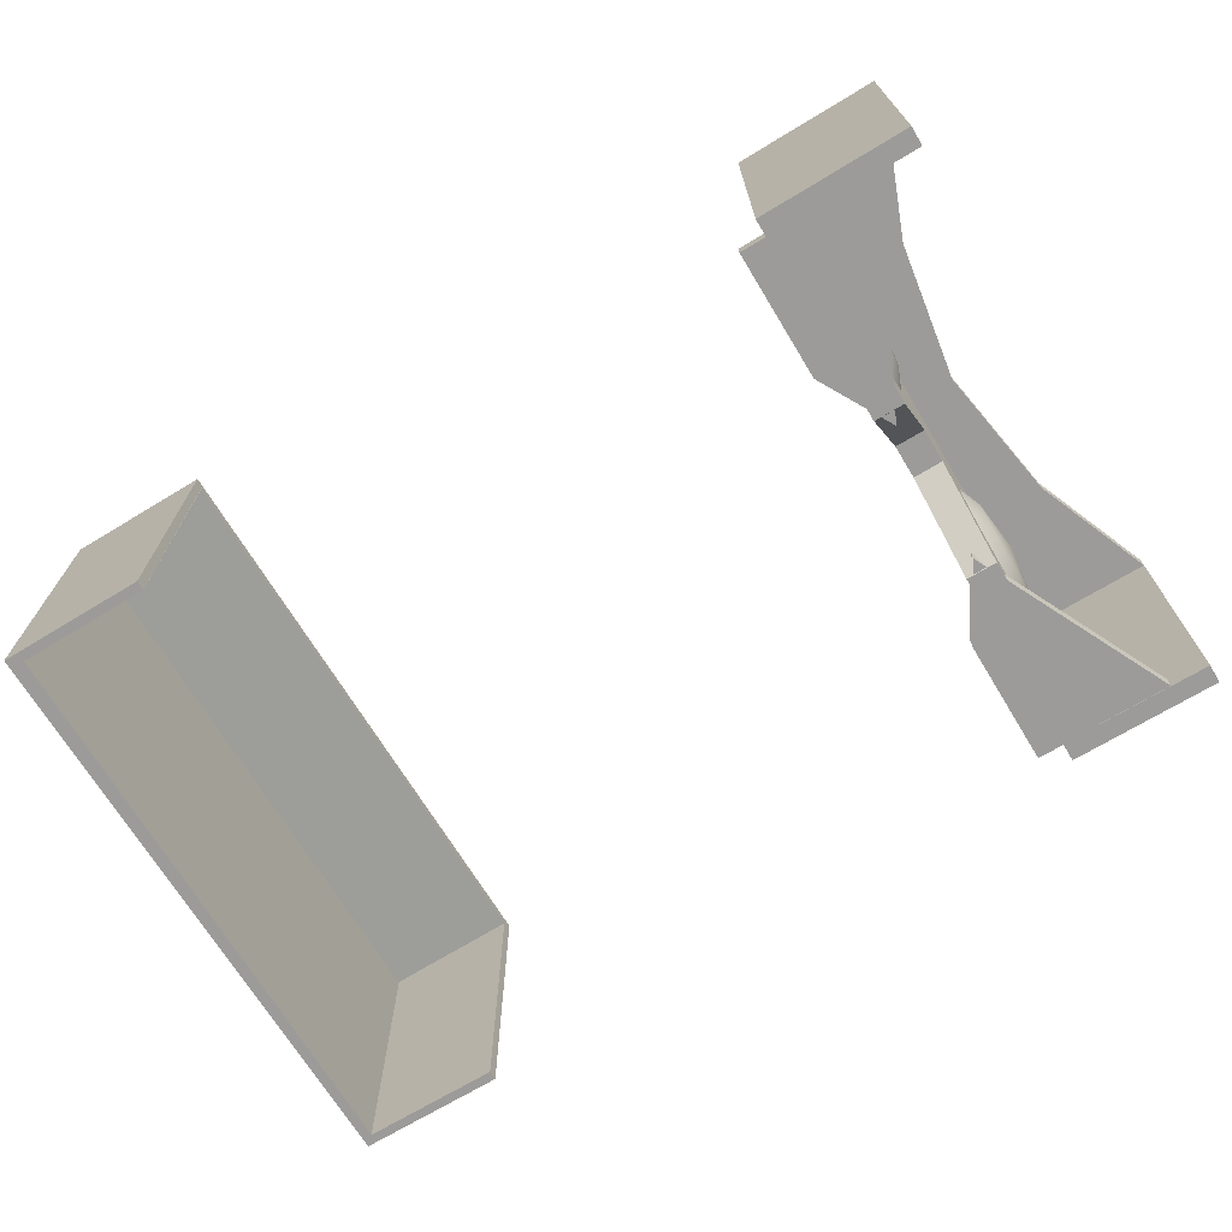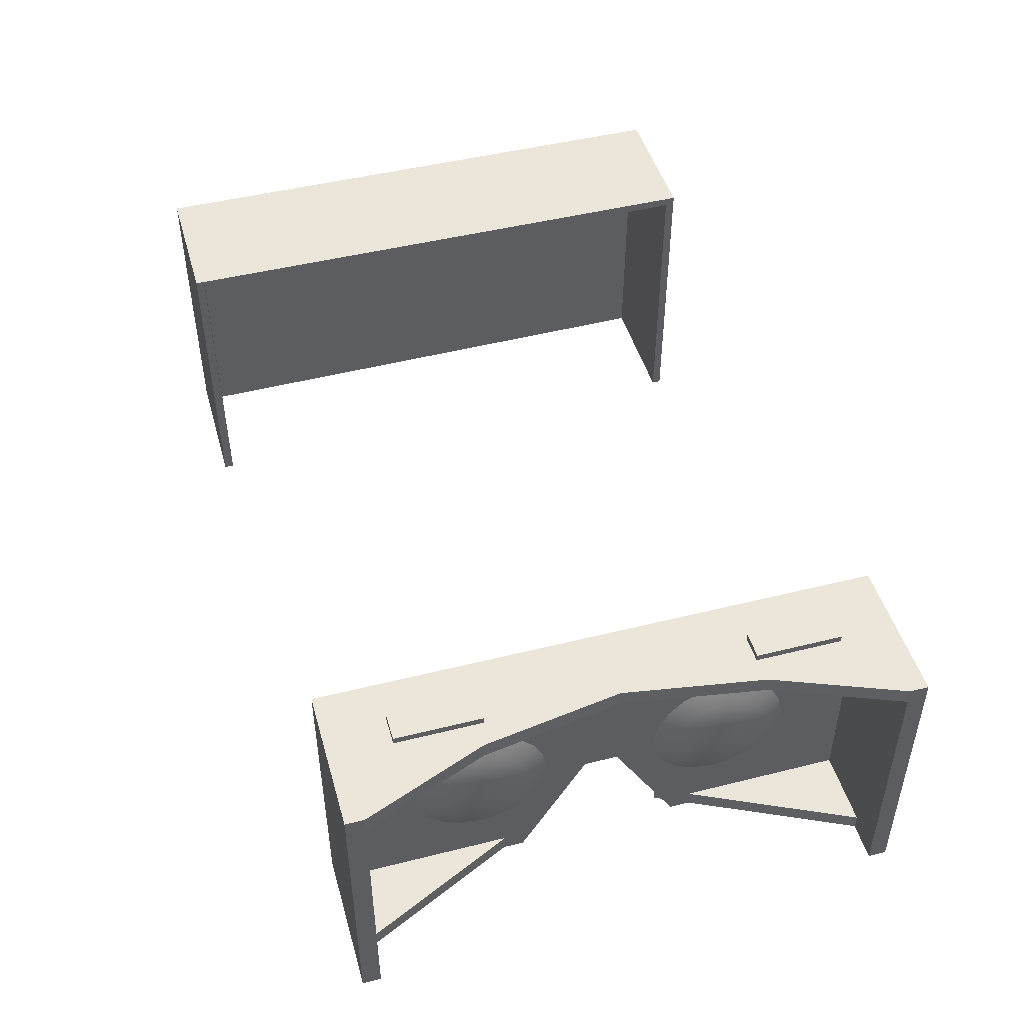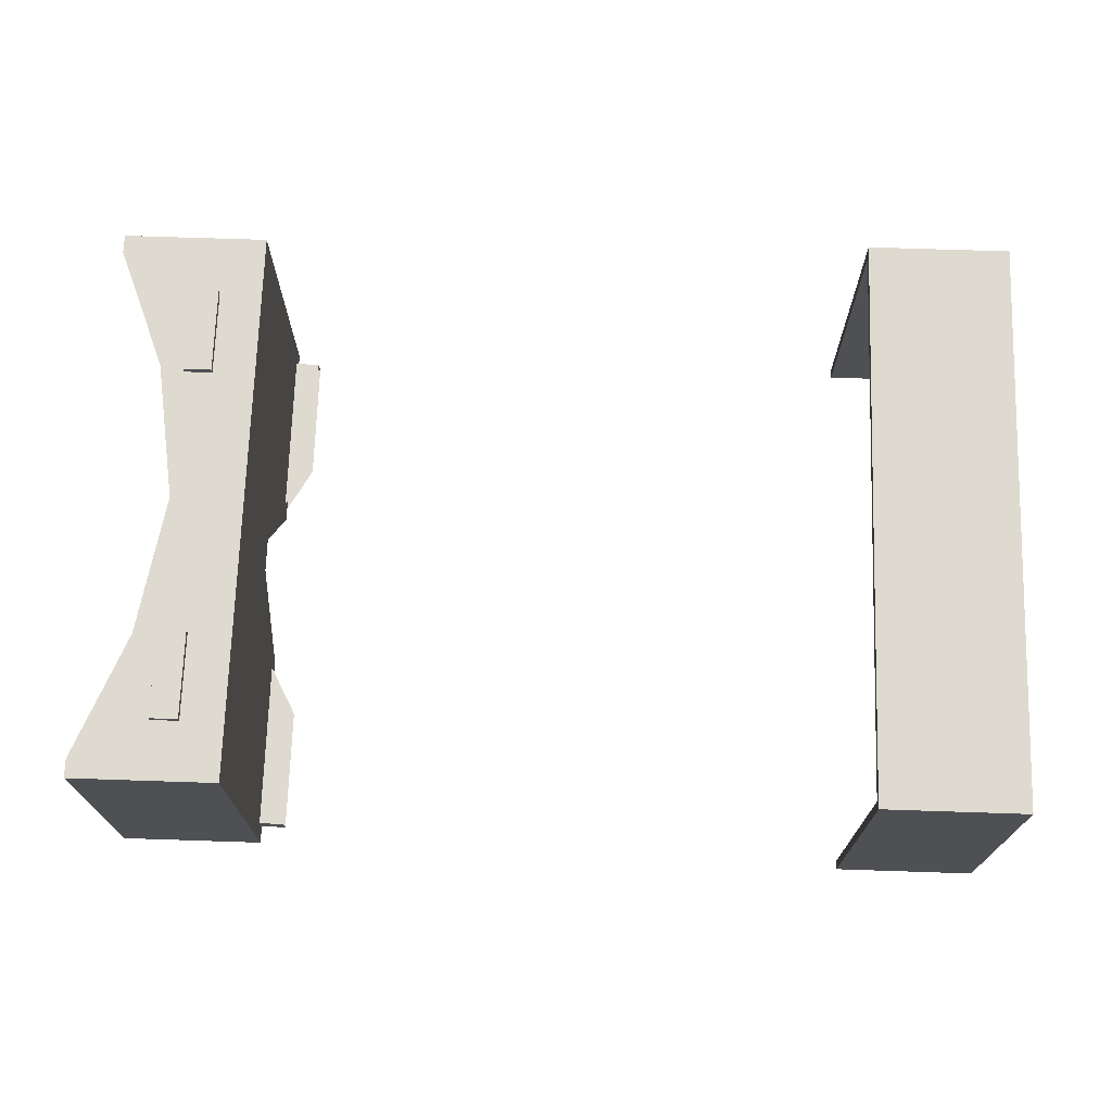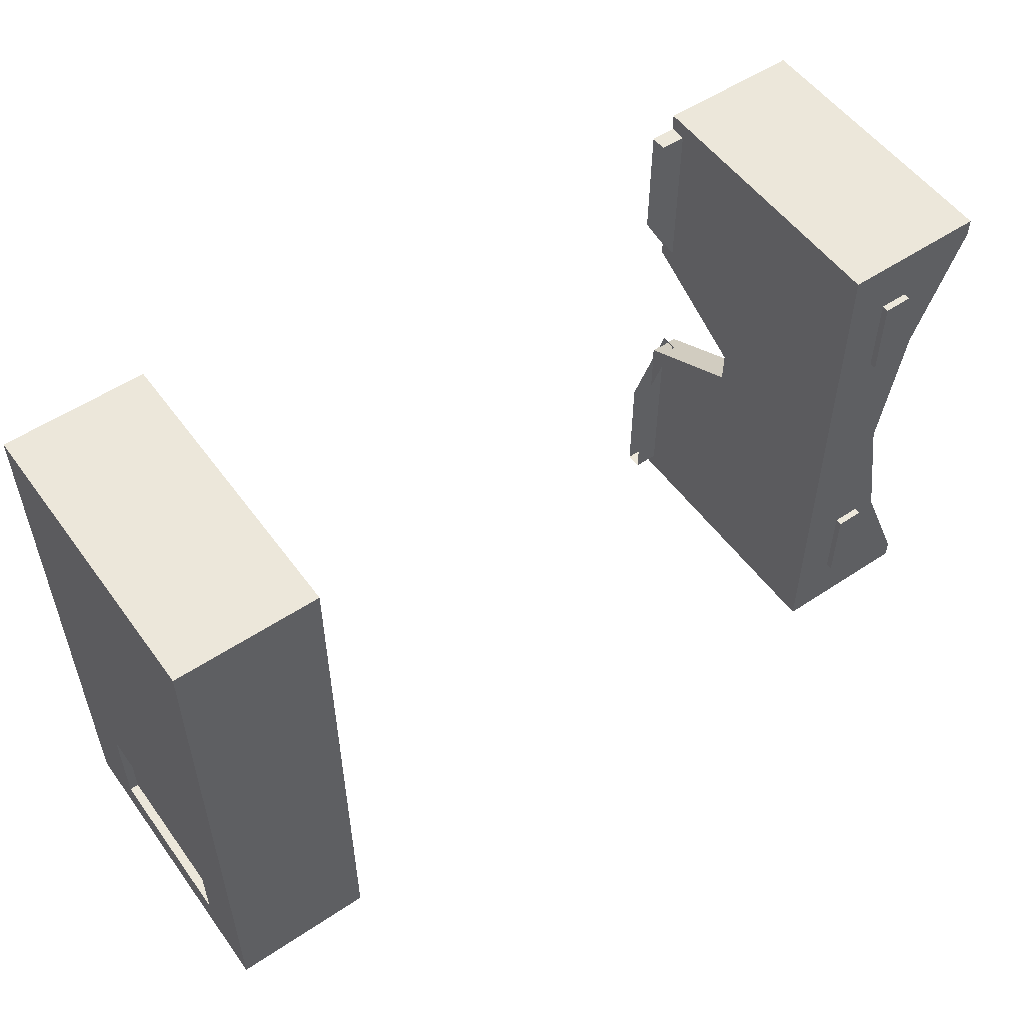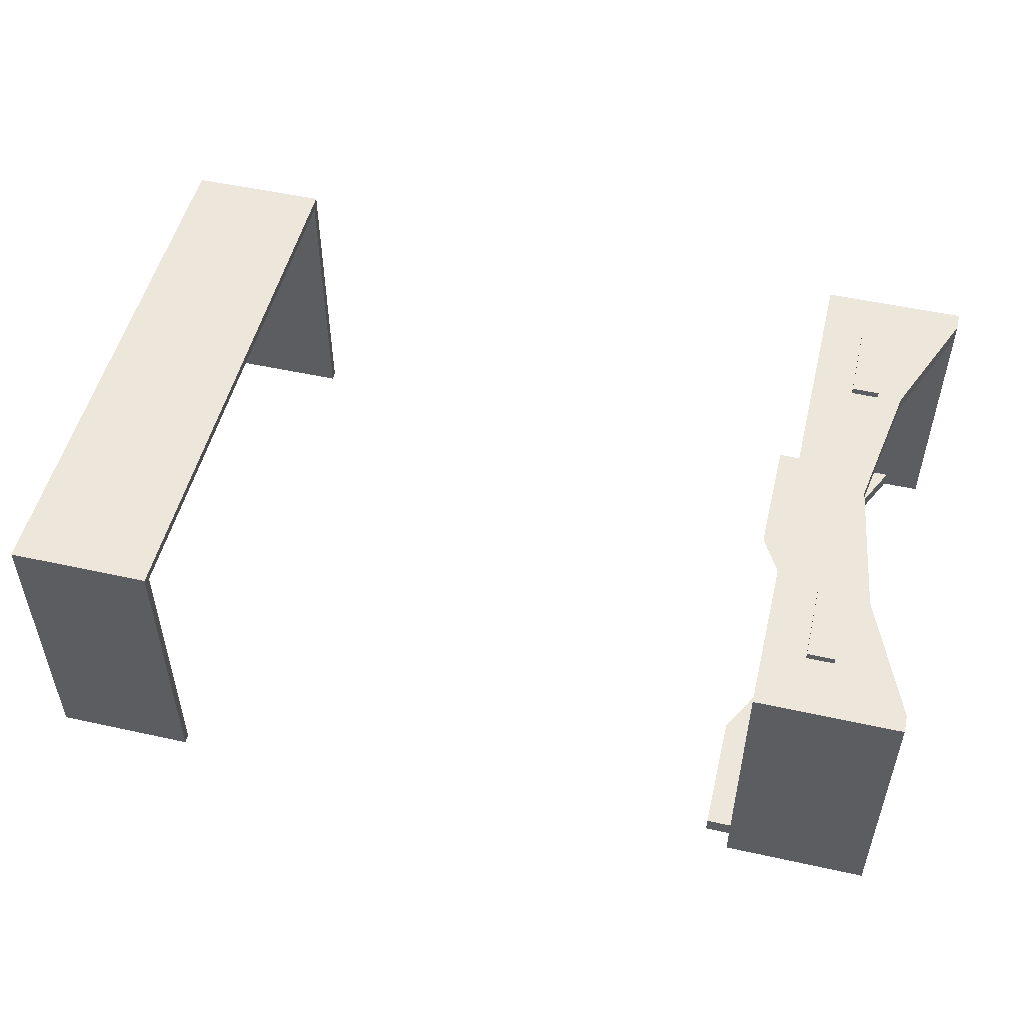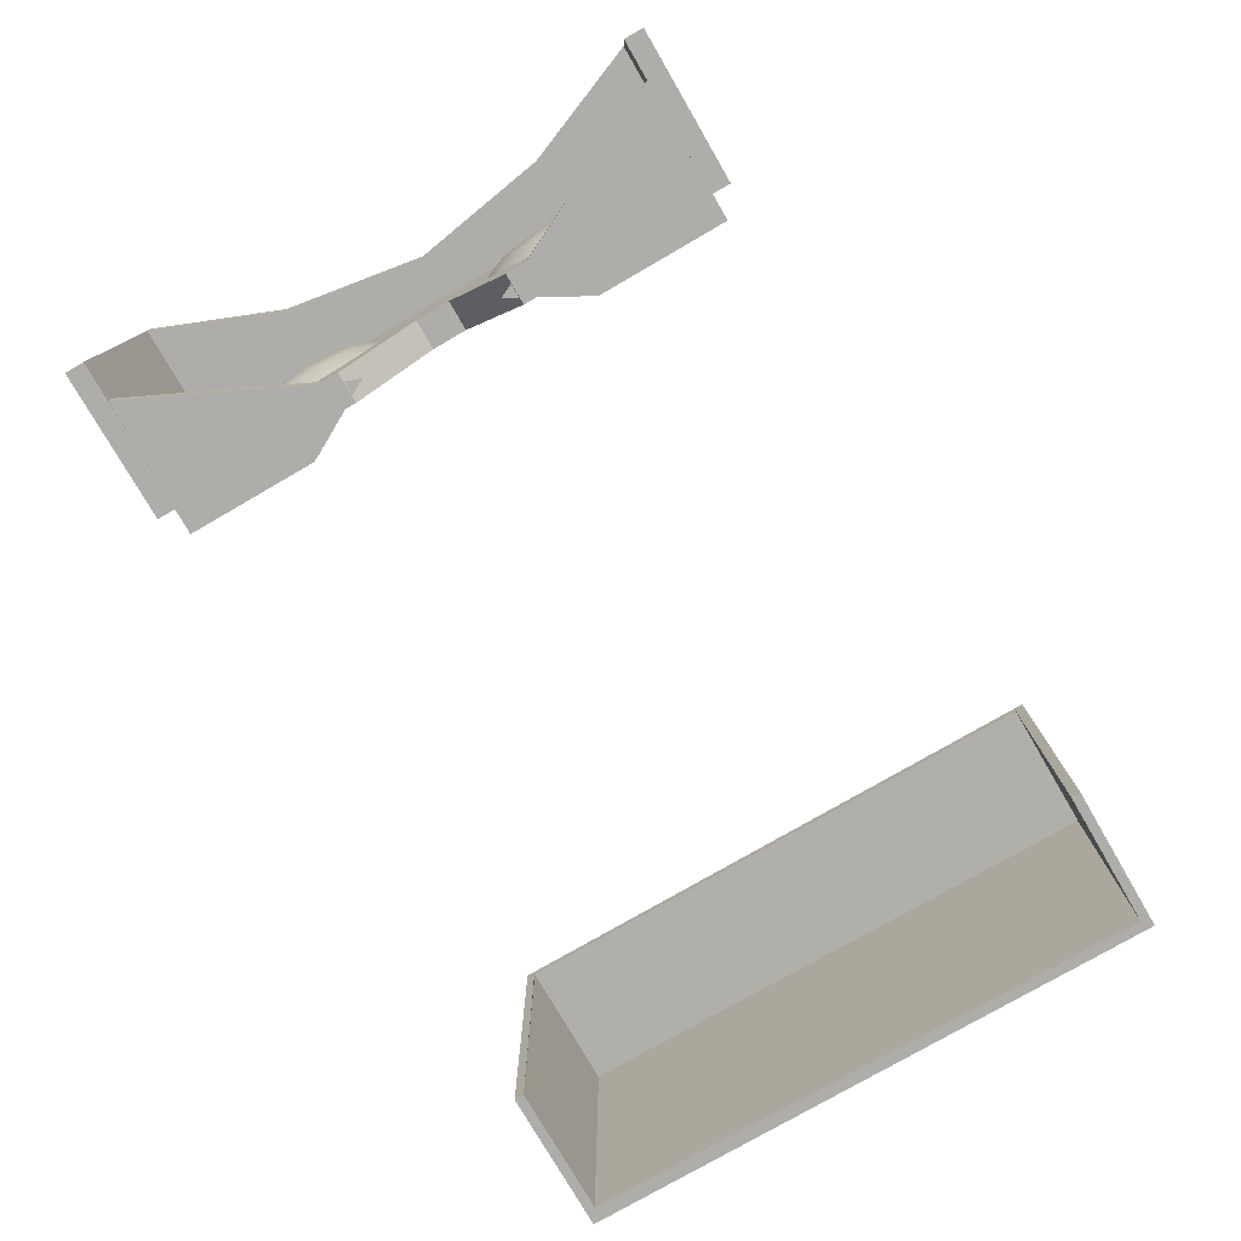
<metadata>
{"format":"obj","ext":"obj","renderer":"f3d","projection":"perspective","resolution":1024,"background":"white","views":[{"elev":-69.7,"azim":-148.8,"up":"+Y"},{"elev":47.3,"azim":-105.8,"up":"+Y"},{"elev":71.0,"azim":1.9,"up":"+Y"},{"elev":53.8,"azim":144.6,"up":"+Z"},{"elev":51.3,"azim":-166.5,"up":"+Y"},{"elev":-77.2,"azim":-59.9,"up":"+Y"}]}
</metadata>
<code>
o Google:pCube58
v 84.75 17.3 36.83
v 104 17.3 36.83
v 104 17.3 -41.48
v 84.75 17.3 -41.48
v 104 -23.71 36.83
v 84.75 -23.71 36.83
v 84.75 17.27 -41.48
v 104 -23.71 -2.326
v 84.75 17.3 -40.34
v 104 -14.66 -22.55
v 104 8.255 -22.55
v 84.75 -23.71 -40.2
v 102.1 -23.71 -40.2
v 104 -23.71 -41.48
v 104 -14.66 -36.12
v 102.8 -14.66 -22.55
v 102.8 -14.66 -36.12
v 102.8 8.255 -22.55
v 102.8 8.255 -36.12
v 104 8.255 -36.12
v 84.75 -23.71 -41.48
v 1.875 -22.71 -40.59
v -17.78 -22.71 -40.59
v -17.78 15.91 -40.59
v 1.875 15.91 -40.59
v -17.78 15.91 33.42
v 1.875 15.91 35.94
v -11.04 15.91 16.63
v -17.78 15.91 35.94
v -17.78 -22.71 35.94
v 1.875 -22.71 35.94
v -2.158 -22.71 33.42
v -2.158 -22.71 8.863
v 1.875 -22.71 8.863
v -2.158 13.7 33.42
v -2.158 13.7 7.52
v 1.875 -6.746 -4.635
v -2.158 -6.746 -4.635
v -2.158 -22.71 -13.52
v 1.875 -22.71 -13.52
v 1.875 15.91 -2.326
v -11.04 15.91 -21.28
v -7.957 15.91 -2.326
v -2.158 13.7 -12.17
v -2.158 13.7 -2.326
v -2.158 -22.71 -38.08
v -17.78 15.91 -38.08
v -2.158 13.7 -38.08
v -2.158 -6.746 -0.01773
v 1.875 -6.746 -0.01773
v -17.78 -22.71 -38.08
v -17.78 13.7 -38.08
v -17.78 13.7 33.42
v -17.78 -22.71 33.42
v -11.04 13.7 16.63
v -11.04 13.7 -21.28
v -7.957 13.7 -2.326
v -2.02 -14.18 -16.65
v -2.02 -12.8 -13.96
v -3.362 -10.19 -15.86
v -3.362 -11.1 -17.65
v -2.02 -10.67 -11.82
v -3.362 -8.766 -14.44
v -2.02 -7.977 -10.45
v -3.362 -6.977 -13.53
v -2.02 -4.994 -9.98
v -3.362 -4.994 -13.22
v -2.02 -2.01 -10.45
v -3.362 -3.01 -13.53
v -2.02 0.6811 -11.82
v -3.362 -1.221 -14.44
v -2.02 2.817 -13.96
v -3.362 0.1986 -15.86
v -2.02 4.188 -16.65
v -3.362 1.11 -17.65
v -2.02 4.661 -19.63
v -3.362 1.424 -19.63
v -2.02 4.188 -22.62
v -3.362 1.11 -21.62
v -2.02 2.817 -25.31
v -3.362 0.1986 -23.41
v -2.02 0.6811 -27.45
v -3.362 -1.221 -24.83
v -2.02 -2.01 -28.82
v -3.362 -3.01 -25.74
v -2.02 -4.994 -29.29
v -3.362 -4.994 -26.05
v -2.02 -7.977 -28.82
v -3.362 -6.977 -25.74
v -2.02 -10.67 -27.45
v -3.362 -8.766 -24.83
v -2.02 -12.8 -25.31
v -3.362 -10.19 -23.41
v -2.02 -14.18 -22.62
v -3.362 -11.1 -21.62
v -2.02 -14.65 -19.63
v -3.362 -11.41 -19.63
v -4.113 -4.994 -19.63
v -2.02 -14.18 17.64
v -2.02 -12.8 20.33
v -3.362 -10.19 18.43
v -3.362 -11.1 16.64
v -2.02 -10.67 22.47
v -3.362 -8.766 19.85
v -2.02 -7.977 23.84
v -3.362 -6.977 20.76
v -2.02 -4.994 24.31
v -3.362 -4.994 21.08
v -2.02 -2.01 23.84
v -3.362 -3.01 20.76
v -2.02 0.6811 22.47
v -3.362 -1.221 19.85
v -2.02 2.817 20.33
v -3.362 0.1986 18.43
v -2.02 4.188 17.64
v -3.362 1.11 16.64
v -2.02 4.661 14.66
v -3.362 1.424 14.66
v -2.02 4.188 11.68
v -3.362 1.11 12.68
v -2.02 2.817 8.984
v -3.362 0.1986 10.89
v -2.02 0.6811 6.848
v -3.362 -1.221 9.467
v -2.02 -2.01 5.477
v -3.362 -3.01 8.555
v -2.02 -4.994 5.005
v -3.362 -4.994 8.241
v -2.02 -7.977 5.477
v -3.362 -6.977 8.555
v -2.02 -10.67 6.848
v -3.362 -8.766 9.467
v -2.02 -12.8 8.984
v -3.362 -10.19 10.89
v -2.02 -14.18 11.68
v -3.362 -11.1 12.68
v -2.02 -14.65 14.66
v -3.362 -11.41 14.66
v -4.113 -4.994 14.66
v -3.893 14.99 16.31
v -7.675 14.99 16.31
v -7.675 16.82 16.31
v -3.893 16.82 16.31
v -7.675 16.82 28.05
v -3.893 16.82 28.05
v -7.675 14.99 28.05
v -3.893 14.99 28.05
v -3.893 14.99 -32.13
v -7.675 14.99 -32.13
v -7.675 16.82 -32.13
v -3.893 16.82 -32.13
v -7.675 16.82 -20.39
v -3.893 16.82 -20.39
v -7.675 14.99 -20.39
v -3.893 14.99 -20.39
v -0.03865 -20.39 -11.7
v -12.71 -20.39 -38.25
v -12.71 -22.6 -38.25
v -0.03865 -22.6 -11.7
v -12.71 -20.39 33.6
v -0.03865 -20.39 7.044
v -0.03865 -22.6 7.044
v -12.71 -22.6 33.6
v 5.297 -22.6 -38.25
v 5.297 -22.6 -21.37
v 5.297 -22.6 16.72
v 5.297 -22.6 33.6
v 5.297 -20.39 -21.37
v 5.297 -20.39 -38.25
v 5.297 -20.39 33.6
v 5.297 -20.39 16.72
v 104 17.3 -40.21
v 102.7 -23.71 35.6
v 84.75 -23.71 35.6
v 84.75 17.3 35.58
v 104 17.3 35.72
v 84.75 16.18 -40.27
v 84.75 16.07 35.59
v 102.3 15.79 -40.2
v 102.7 15.84 35.66
f 58 59 60 61
f 59 62 63 60
f 62 64 65 63
f 64 66 67 65
f 66 68 69 67
f 68 70 71 69
f 70 72 73 71
f 72 74 75 73
f 74 76 77 75
f 76 78 79 77
f 78 80 81 79
f 80 82 83 81
f 82 84 85 83
f 84 86 87 85
f 86 88 89 87
f 88 90 91 89
f 90 92 93 91
f 92 94 95 93
f 94 96 97 95
f 96 58 61 97
f 61 60 98
f 60 63 98
f 63 65 98
f 65 67 98
f 67 69 98
f 69 71 98
f 71 73 98
f 73 75 98
f 75 77 98
f 77 79 98
f 79 81 98
f 81 83 98
f 83 85 98
f 85 87 98
f 87 89 98
f 89 91 98
f 91 93 98
f 93 95 98
f 95 97 98
f 97 61 98
f 99 100 101 102
f 100 103 104 101
f 103 105 106 104
f 105 107 108 106
f 107 109 110 108
f 109 111 112 110
f 111 113 114 112
f 113 115 116 114
f 115 117 118 116
f 117 119 120 118
f 119 121 122 120
f 121 123 124 122
f 123 125 126 124
f 125 127 128 126
f 127 129 130 128
f 129 131 132 130
f 131 133 134 132
f 133 135 136 134
f 135 137 138 136
f 137 99 102 138
f 102 101 139
f 101 104 139
f 104 106 139
f 106 108 139
f 108 110 139
f 110 112 139
f 112 114 139
f 114 116 139
f 116 118 139
f 118 120 139
f 120 122 139
f 122 124 139
f 124 126 139
f 126 128 139
f 128 130 139
f 130 132 139
f 132 134 139
f 134 136 139
f 136 138 139
f 138 102 139
f 1 2 176 172 3 4 9 175
f 10 5 8
f 3 172 176 2 11
f 10 8 14 15
f 16 10 15 17
f 11 18 19 20
f 3 11 20
f 2 1 6 5
f 11 2 5 10
f 18 11 10 16
f 15 20 19 17
f 14 3 20 15
f 14 21 4 3
f 21 14 13 12
f 21 12 177 9 4
f 22 23 24 25
f 26 27 28
f 27 29 30 31
f 31 32 33 34
f 33 32 35 36
f 27 31 34
f 37 38 39 40
f 41 37 40 25
f 25 42 43 41
f 44 39 38 45
f 22 40 39 46
f 25 40 22
f 42 25 47
f 46 39 44 48
f 34 33 49 50
f 27 34 50 41
f 41 43 28 27
f 45 49 33 36
f 49 38 37 50
f 49 45 38
f 50 37 41
f 22 46 23
f 51 52 24 23
f 47 25 24
f 27 26 29
f 53 54 30 29
f 32 31 30
f 55 53 26 28
f 56 57 43 42
f 52 56 42 47
f 57 55 28 43
f 24 52 47
f 53 29 26
f 46 48 52 51
f 23 46 51
f 35 32 54 53
f 32 30 54
f 36 35 53 55
f 44 45 57 56
f 48 44 56 52
f 45 36 55 57
f 140 141 142 143
f 143 142 144 145
f 145 144 146 147
f 147 146 141 140
f 141 146 144 142
f 147 140 143 145
f 148 149 150 151
f 151 150 152 153
f 153 152 154 155
f 155 154 149 148
f 149 154 152 150
f 155 148 151 153
f 156 157 158 159
f 160 161 162 163
f 159 158 164 165
f 163 162 166 167
f 157 156 168 169
f 158 157 169 164
f 161 160 170 171
f 160 163 167 170
f 12 13 179 172 9 177
f 5 6 174 173
f 1 175 178 174 6
f 174 178 175 176 180 173
f 178 175 9 177
f 13 173 180 179
f 14 5 173 13
f 178 177 179 180
f 18 16 17 19
l 7 21

</code>
